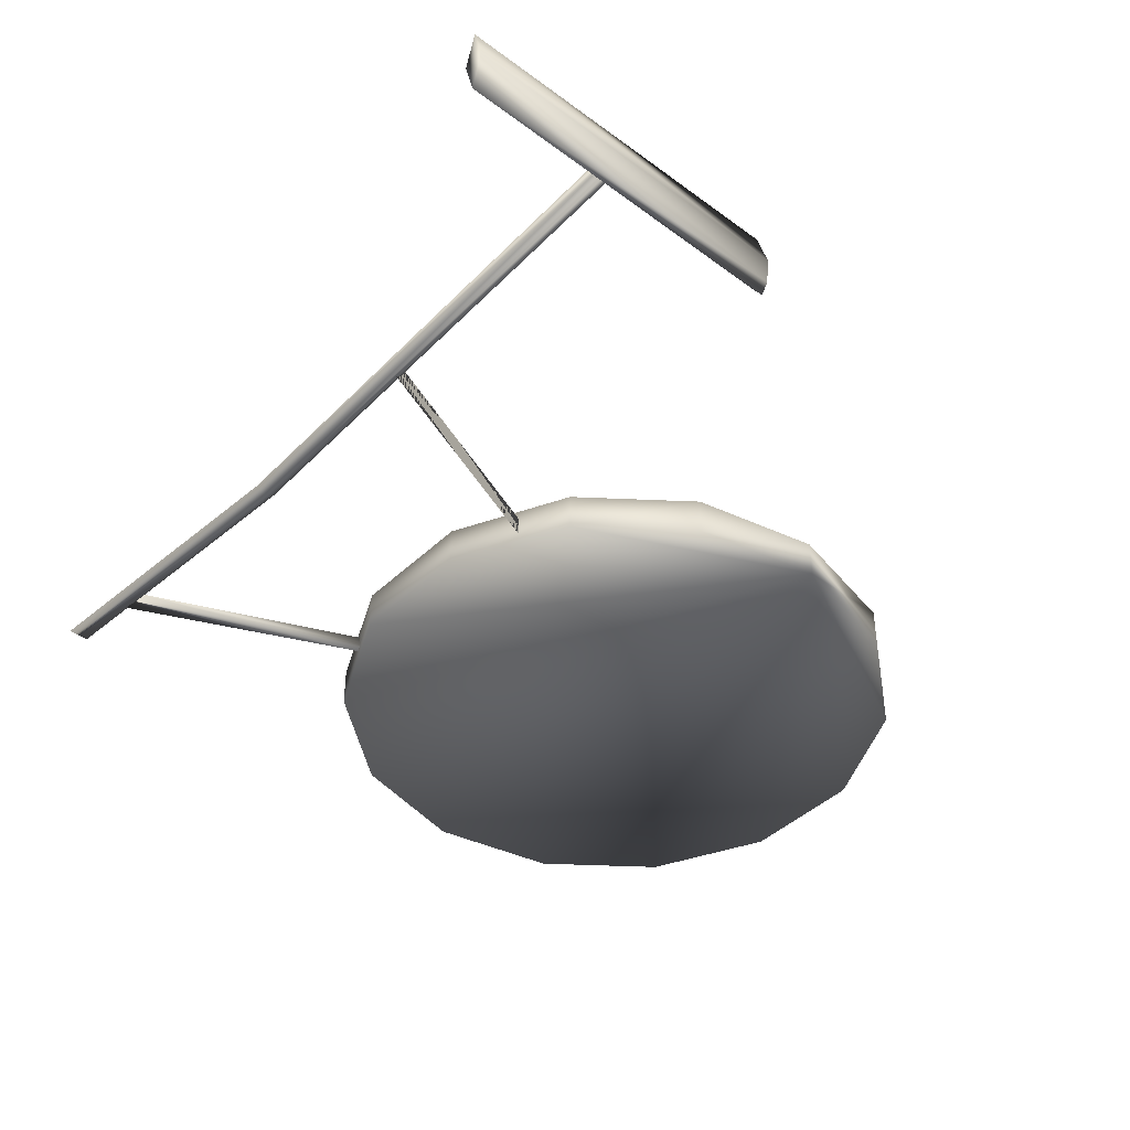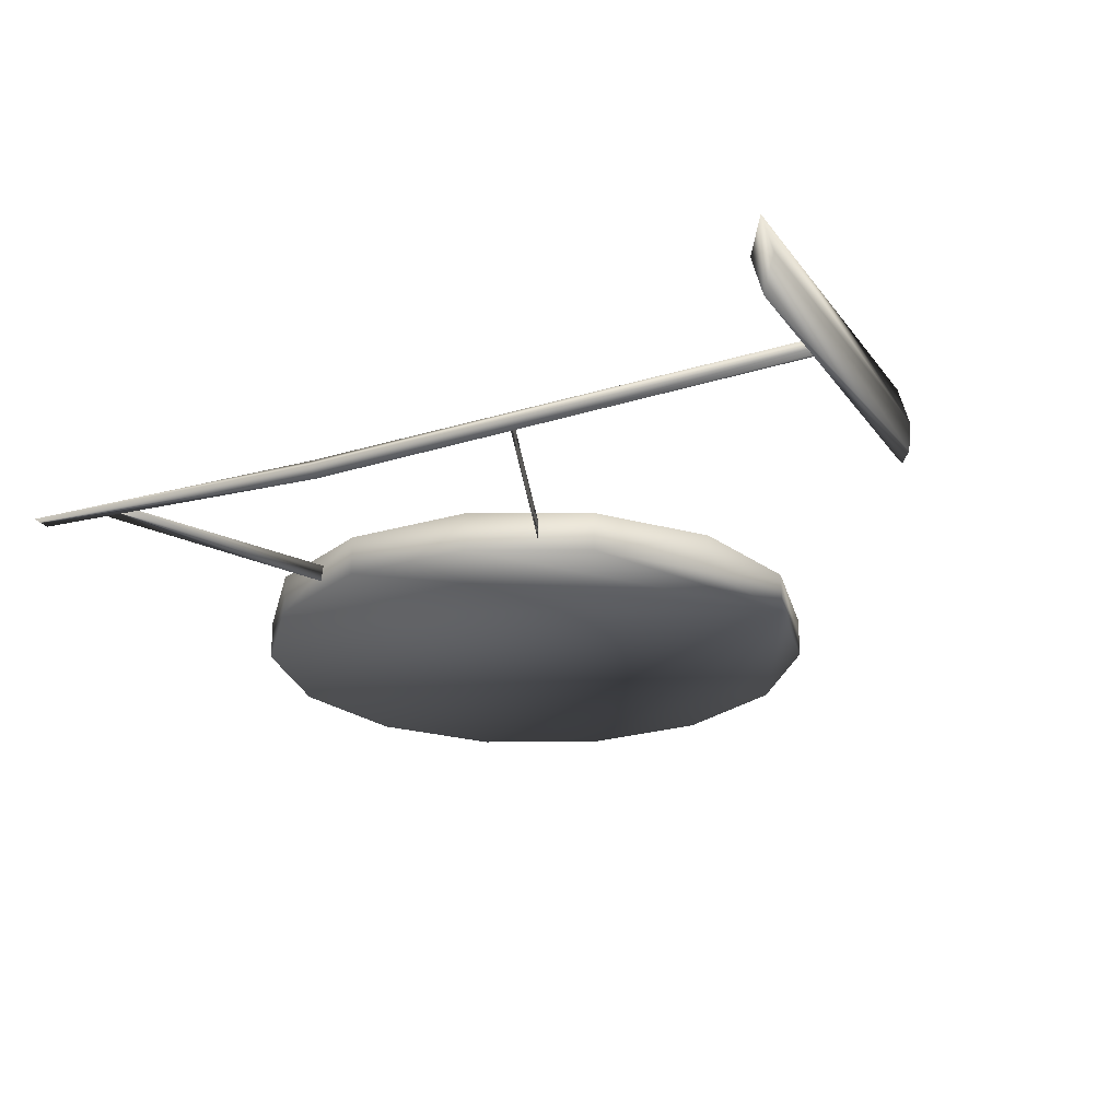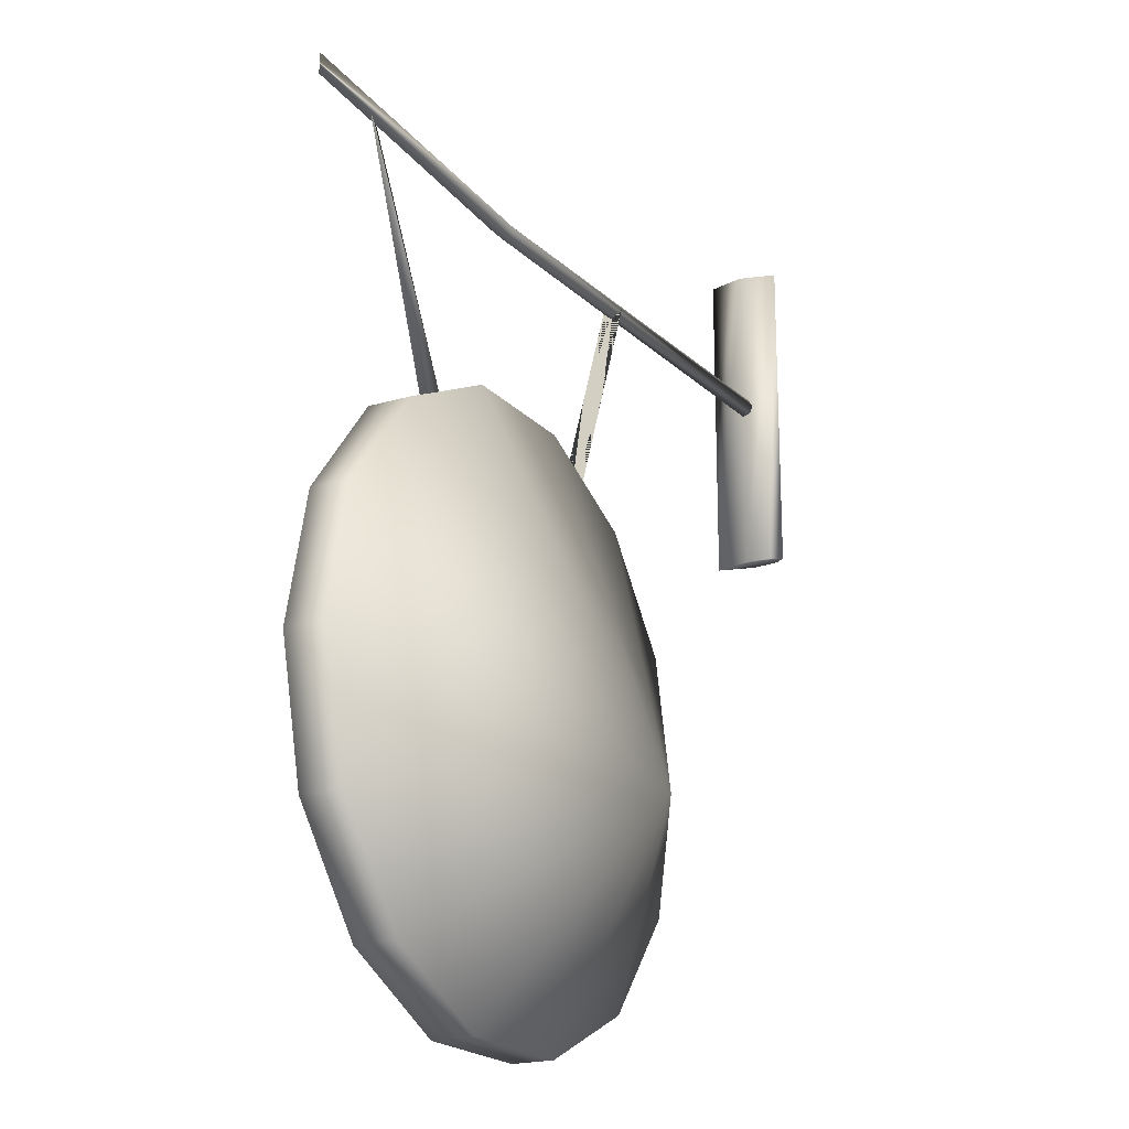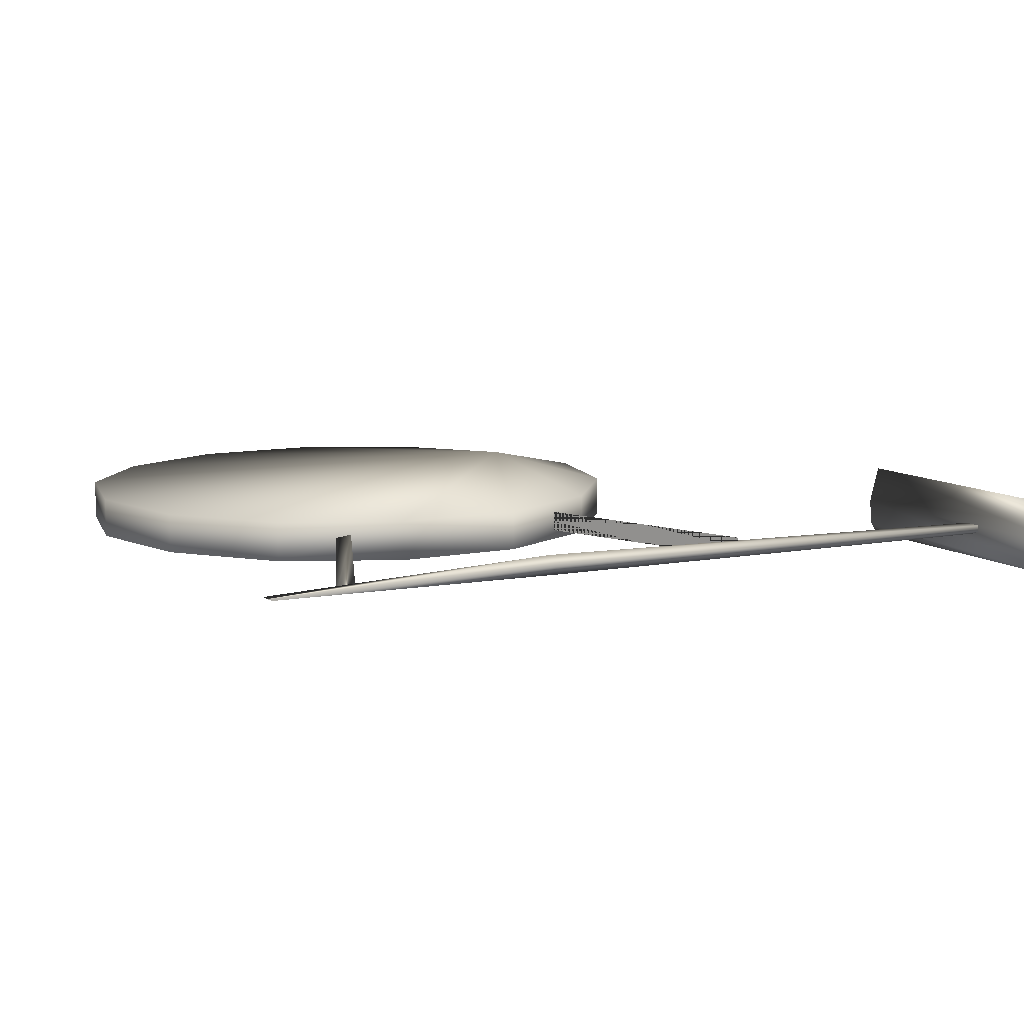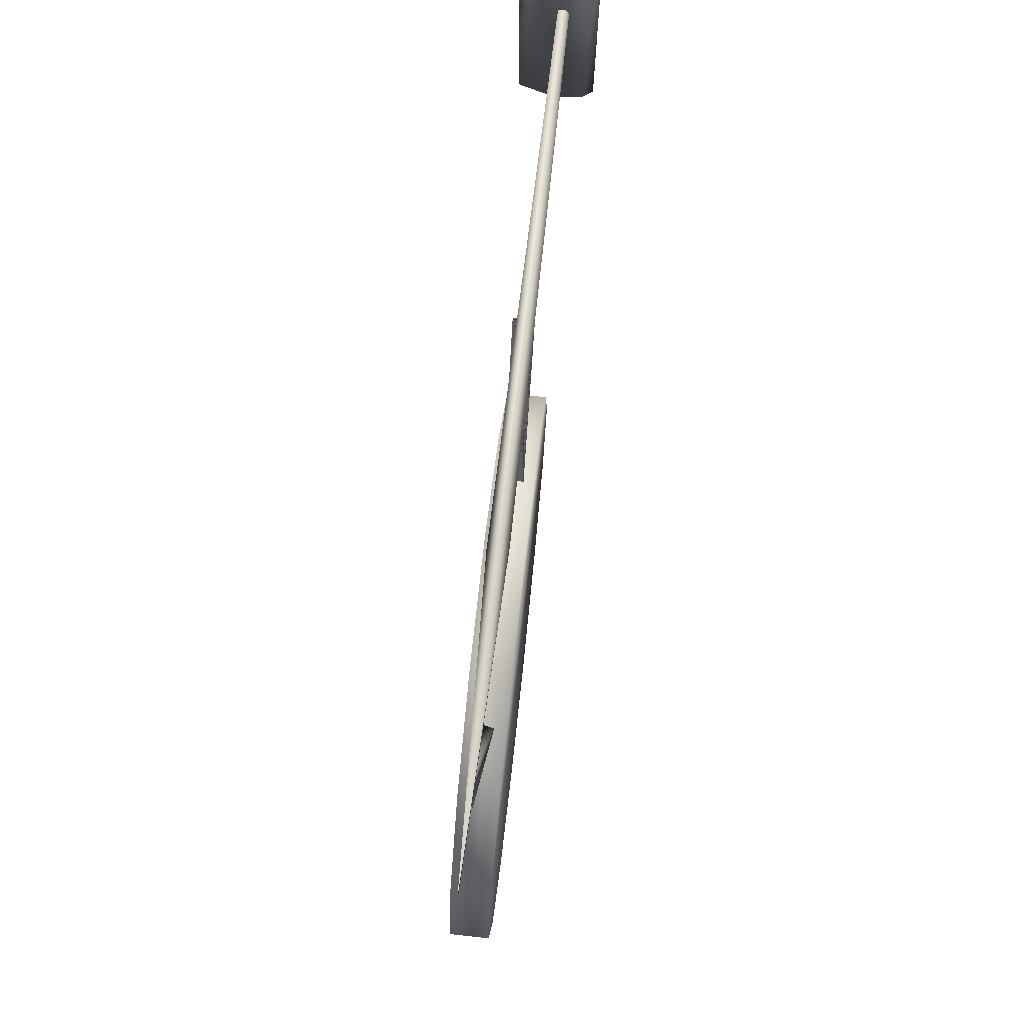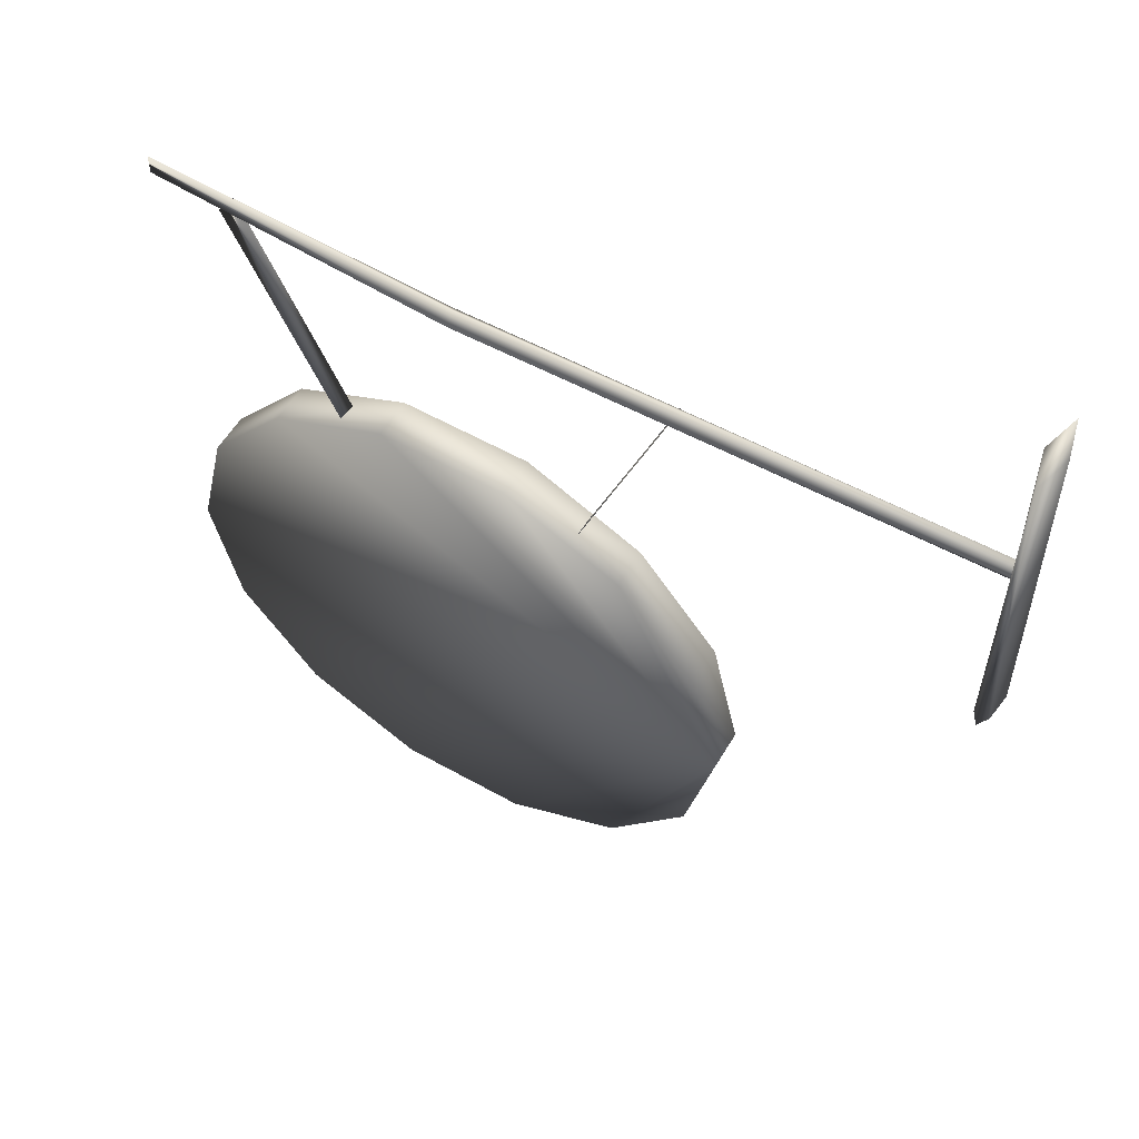
<metadata>
{"format":"obj","ext":"obj","renderer":"f3d","projection":"perspective","resolution":1024,"background":"white","views":[{"elev":-42.6,"azim":-131.6,"up":"+Z"},{"elev":-23.9,"azim":-153.6,"up":"+Z"},{"elev":-20.1,"azim":119.0,"up":"+Y"},{"elev":9.6,"azim":151.5,"up":"+Z"},{"elev":74.7,"azim":96.2,"up":"+Y"},{"elev":56.4,"azim":-149.5,"up":"+Y"}]}
</metadata>
<code>
v 0.3885 2.556 -0
v 0.3975 2.591 0.03477
v -0.5887 0.9749 -0.06946
v -0.5887 0.9749 0.06946
v -0.4897 0.541 -0.06946
v -0.4897 0.541 0.06946
v -0.2122 0.1931 -0.06946
v -0.2122 0.1931 0.06946
v 0.1888 0 -0.06946
v 0.1888 0 0.06946
v 0.6338 0 -0.06946
v 0.6338 0 0.06946
v 1.035 0.1931 -0.06946
v 1.035 0.1931 0.06946
v 1.312 0.541 -0.06946
v 1.312 0.541 0.06946
v 1.411 0.9749 -0.06946
v 1.411 0.9749 0.06946
v 1.312 1.409 -0.06946
v 1.312 1.409 0.06946
v 1.035 1.757 -0.06946
v 1.035 1.757 0.06946
v 0.6338 1.95 -0.06946
v 0.6338 1.95 0.06946
v 0.1888 1.95 -0.06946
v 0.1888 1.95 0.06946
v -0.2122 1.757 -0.06946
v -0.2122 1.757 0.06946
v -0.4897 1.409 -0.06946
v -0.4897 1.409 0.06946
v -0.04149 1.842 0.03477
v 0.3906 2.626 -0
v -0.04149 1.842 -0.03477
v 0.3816 2.591 -0.03477
v -1.379 2.04 -0.09092
v -1.404 2.04 -0.1286
v -1.428 2.04 -0.09092
v -1.439 2.04 -0
v -1.439 3.184 -0
v -0.3404 2.622 0.03477
v -1.404 2.04 0.1286
v -1.404 3.184 0.1286
v -1.369 2.04 -0
v -0.3404 2.622 -0.03477
v -1.369 3.184 -0
v -1.404 3.184 -0.1286
v -1.431 2.627 -0.02459
v -1.431 2.652 -0.03477
v 0.85 1.845 0.01229
v -1.431 2.676 -0.02459
v 1.439 2.687 -0
v -1.431 2.687 -0
v -1.431 2.617 -0
v 1.132 2.634 0.01229
v 0.8003 1.867 0.02459
v 1.439 2.617 -0
v 1.186 2.61 -0.01229
v 0.8116 1.862 -0.02968
g Default_Layer
f 3 7 5
f 3 6 4
f 6 30 4
f 23 25 24
f 5 8 6
f 48 34 47
f 50 34 48
f 7 10 8
f 47 1 53
f 9 12 10
f 53 1 2
f 11 12 9
f 24 25 26
f 11 14 12
f 1 34 56
f 52 32 50
f 13 16 14
f 28 30 6
f 53 2 52
f 15 18 16
f 34 32 51
f 26 28 6
f 17 20 18
f 24 26 6
f 22 24 6
f 19 22 20
f 32 2 51
f 20 22 6
f 21 24 22
f 18 20 6
f 16 18 6
f 14 16 6
f 2 1 56
f 12 14 6
f 25 28 26
f 10 12 6
f 8 10 6
f 27 30 28
f 52 2 32
f 9 7 3
f 29 4 30
f 11 9 3
f 13 11 3
f 15 13 3
f 17 15 3
f 19 17 3
f 21 19 3
f 23 21 3
f 25 23 3
f 27 25 3
f 29 27 3
f 50 32 34
f 31 44 40
f 47 34 1
f 45 43 46
f 46 37 39
f 39 38 42
f 42 41 45
f 56 34 51
f 51 2 56
f 55 54 58
f 58 57 49
f 49 57 55
f 33 44 31
f 33 40 44
f 31 40 33
f 3 4 29
f 29 30 27
f 27 28 25
f 23 24 21
f 55 57 54
f 21 22 19
f 19 20 17
f 17 18 15
f 15 16 13
f 13 14 11
f 9 10 7
f 7 8 5
f 5 6 3
f 35 43 36
f 46 43 35
f 46 35 36
f 46 36 37
f 38 37 36
f 39 37 38
f 41 38 36
f 42 38 41
f 55 58 49
f 58 54 57
f 39 42 46
f 43 41 36
f 45 41 43
f 42 45 46
f 47 53 48
f 52 50 48
f 53 52 48

</code>
